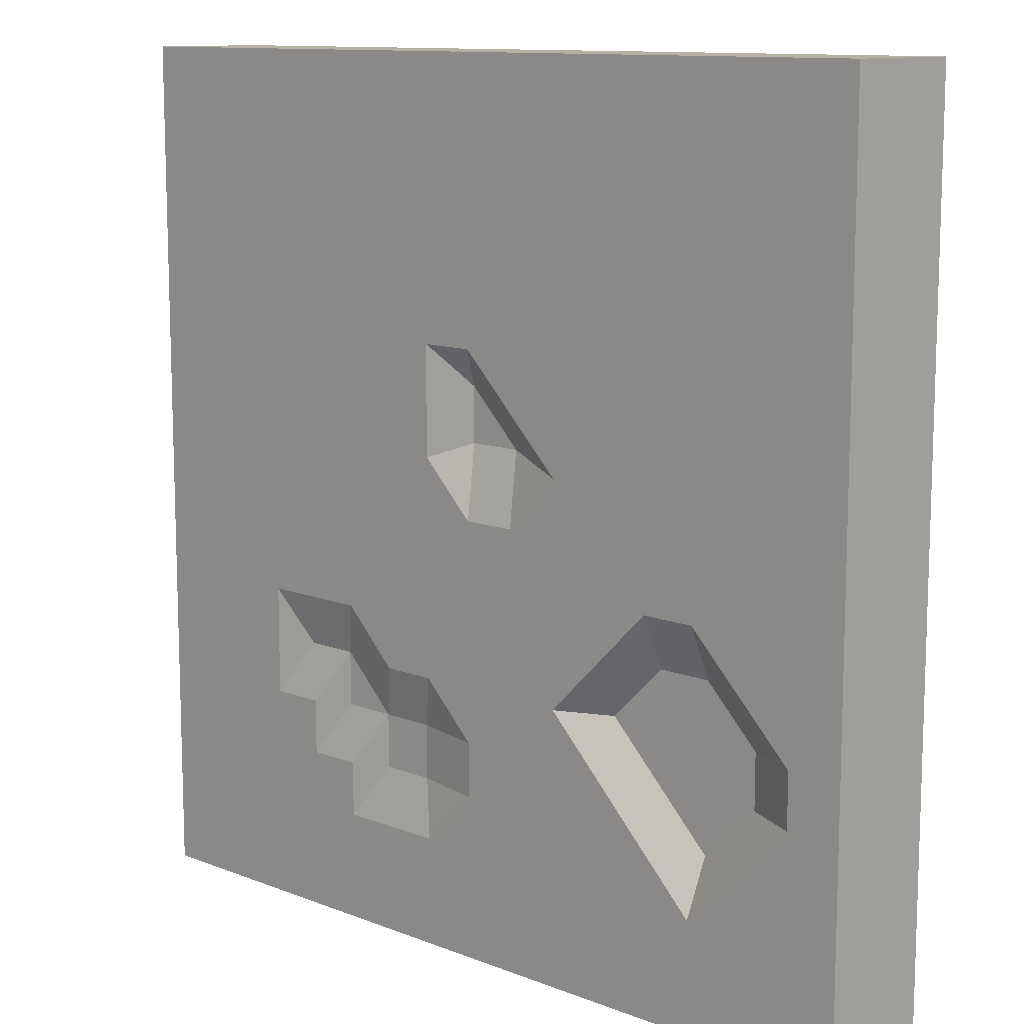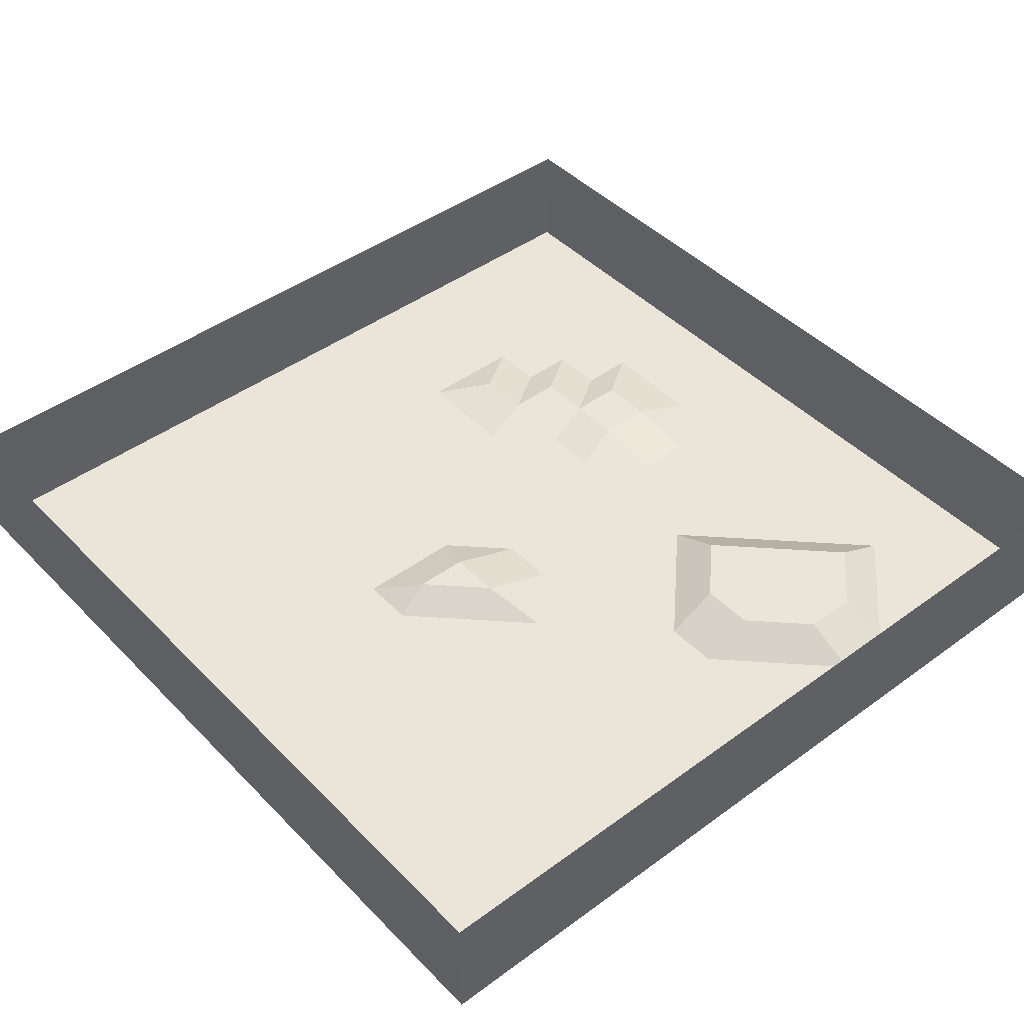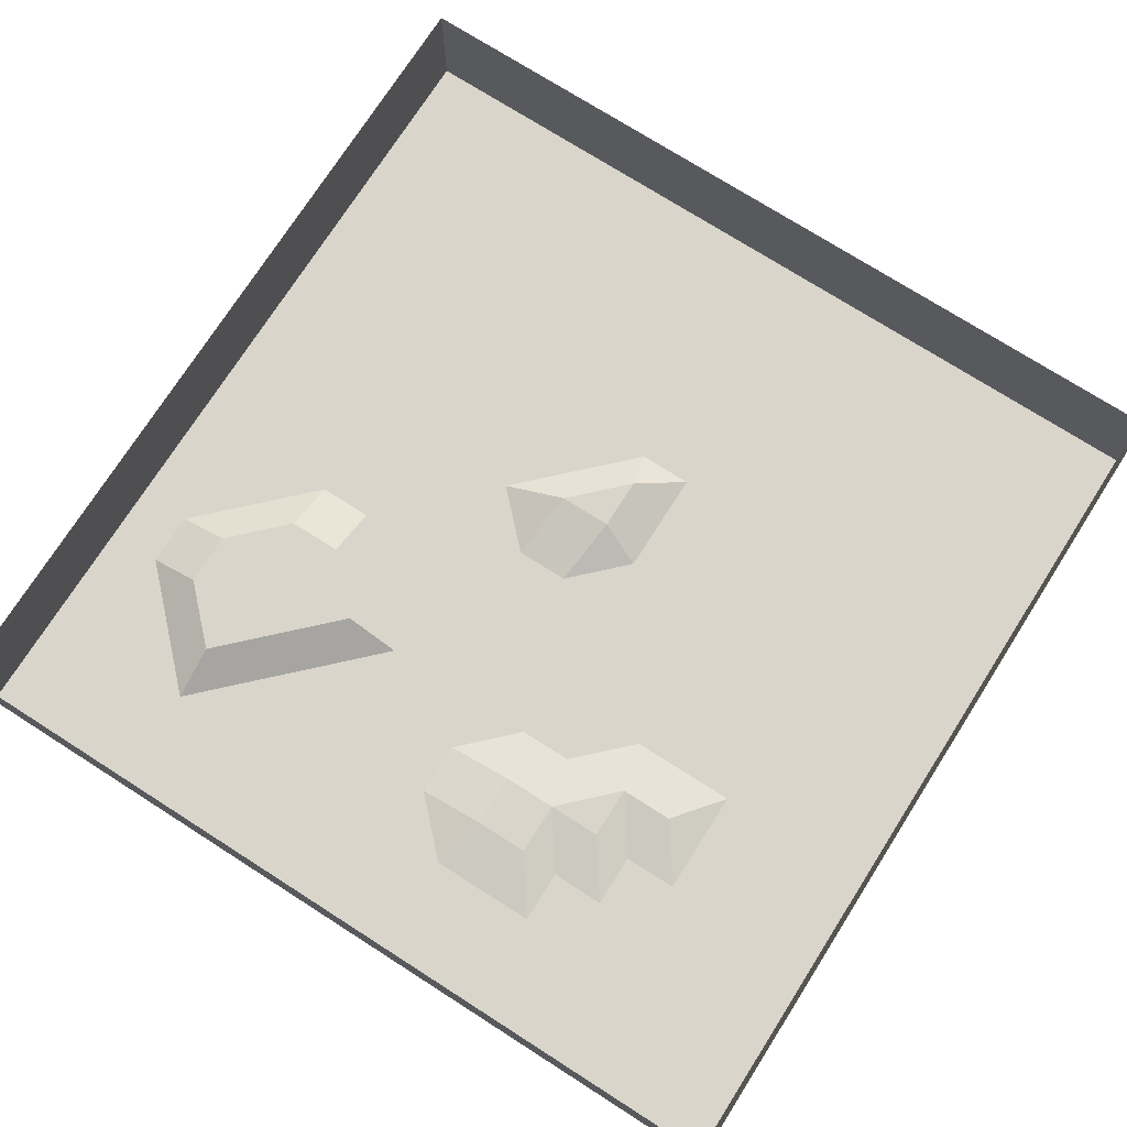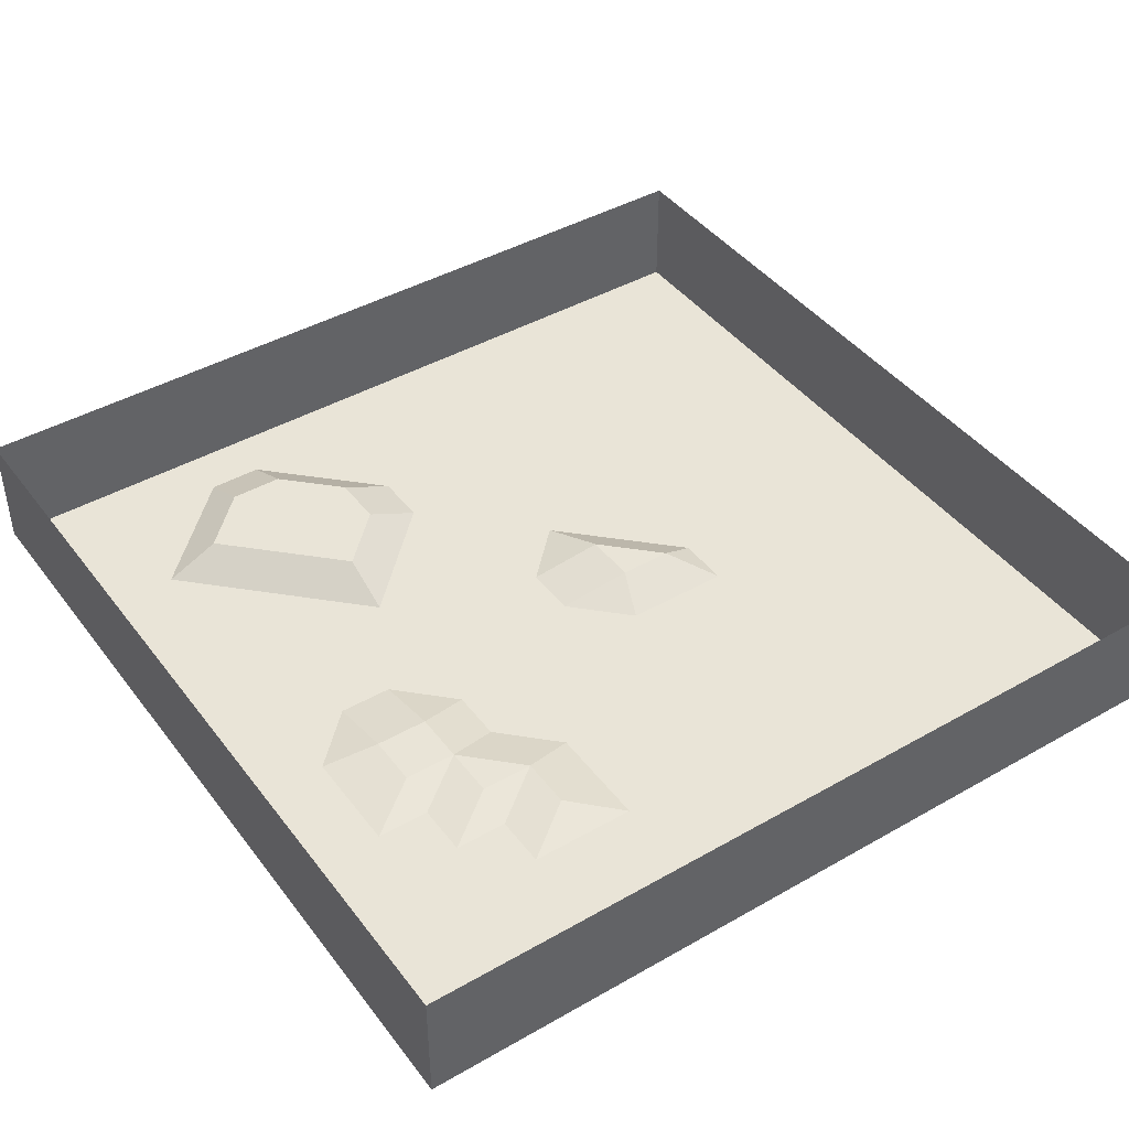
<metadata>
{"format":"obj","ext":"obj","renderer":"f3d","projection":"perspective","resolution":1024,"background":"white","views":[{"elev":11.5,"azim":43.3,"up":"+Z"},{"elev":44.5,"azim":49.5,"up":"+Y"},{"elev":74.4,"azim":-147.5,"up":"+Y"},{"elev":42.9,"azim":-124.2,"up":"+Y"}]}
</metadata>
<code>
o Plane
v 20 0 -20
v -20 0 -20
v 20 0 20
v -20 0 20
v 20 0 0
v 0 0 -20
v -20 0 0
v 0 0 20
v 0 0 0
v 20 0 -10
v -10 0 -20
v -20 0 10
v 10 0 20
v 20 0 10
v 10 0 -20
v -20 0 -10
v -10 0 20
v 0 0 10
v 0 0 -10
v 10 0 0
v -10 0 0
v -10 0 -10
v 10 1.14 -10
v 10 0 10
v -10 0 10
v 20 0 -15
v -15 0 -20
v -20 0 15
v 15 0 20
v 20 0 5
v 5 0 -20
v -20 0 -5
v -5 0 20
v 0 0 15
v 0 0 -5
v 15 0 0
v -5 0 0
v 20 0 -5
v -5 0 -20
v -20 0 5
v 5 0 20
v 20 0 15
v 15 0 -20
v -20 0 -15
v -15 0 20
v -0.4301 0.8551 5.782
v 0 0 -15
v 5 0 0
v -15 0 0
v -10 0 -5
v -10 0 -15
v -5.66 0.5392 -9.914
v -15 0 -10
v 10 1.14 -5
v 10 0 -15
v 15 1.14 -10
v 5 0 -10
v 10 0 15
v 10 0 5
v 15 0 10
v 5 0 10
v -10 0 15
v -10 0 5
v -5 0 10
v -15 0 10
v -15 0 5
v -5 0 5
v -5 0 15
v 5 0 5
v 15 0 5
v 15 0 15
v 5 0 -15
v 15 0 -15
v 15 0 -5
v -15 0 -15
v -5 0 -15
v -5 0 -5
v -15 0 -5
v 5 0 -5
v 5 0 15
v -15 0 15
v 20 0 -17.5
v -17.5 0 -20
v -20 0 17.5
v 17.5 0 20
v 20 0 2.5
v 2.5 0 -20
v -20 0 -2.5
v -2.5 0 20
v 0 0 17.5
v 0 0 -2.5
v 17.5 0 0
v -2.5 0 0
v 20 0 -7.5
v -7.5 0 -20
v -20 0 7.5
v 7.5 0 20
v 20 0 12.5
v 12.5 0 -20
v -20 0 -12.5
v -12.5 0 20
v 0 0 7.5
v 0 0 -12.5
v 7.5 0 0
v -12.5 0 0
v -10 0 -2.5
v -10 0 -12.5
v -3.16 0.5392 -9.914
v -12.5 0 -10
v 10 0 -2.5
v 10 0 -12.5
v 17.5 0 -10
v 7.5 0 -10
v 10 0 17.5
v 10 0 7.5
v 17.5 0 10
v 7.5 0 10
v -10 0 17.5
v -10 0 7.5
v -2.5 0 10
v -12.5 0 10
v 20 0 -12.5
v -12.5 0 -20
v -20 0 12.5
v 12.5 0 20
v 20 0 7.5
v 7.5 0 -20
v -20 0 -7.5
v -7.5 0 20
v 0 0 12.5
v 0 0 -7.5
v 12.5 0 0
v -7.5 0 0
v 20 0 -2.5
v -2.5 0 -20
v -20 0 2.5
v 2.5 0 20
v 20 0 17.5
v 17.5 0 -20
v -20 0 -17.5
v -17.5 0 20
v -0.4301 0.8551 3.282
v 0 0 -17.5
v 2.5 0 0
v -17.5 0 0
v -10.66 0.5392 -7.414
v -10 0 -17.5
v -8.16 0.5392 -9.914
v -17.5 0 -10
v 10 1.14 -7.5
v 10 0 -17.5
v 12.5 1.14 -10
v 2.5 0 -10
v 10 0 12.5
v 10 0 2.5
v 12.5 0 10
v 2.5 0 10
v -10 0 12.5
v -10 0 2.5
v -7.5 0 10
v -17.5 0 10
v -15 0 7.5
v -15 0 2.5
v -12.5 0 5
v -17.5 0 5
v -5 0 7.5
v -5 0 2.5
v -2.5 0 5
v -7.5 0 5
v -5 0 17.5
v -5 0 12.5
v -2.5 0 15
v -7.5 0 15
v 5 0 7.5
v 5 0 2.5
v 7.5 0 5
v 2.5 0 5
v 15 0 7.5
v 15 0 2.5
v 17.5 0 5
v 12.5 0 5
v 15 0 17.5
v 15 0 12.5
v 17.5 0 15
v 12.5 0 15
v 5 0 -12.5
v 5 0 -17.5
v 7.5 0 -15
v 2.5 0 -15
v 15 0 -12.5
v 15 0 -17.5
v 17.5 0 -15
v 12.5 0 -15
v 15 0 -2.5
v 15 1.14 -7.5
v 17.5 0 -5
v 12.5 1.14 -5
v -15 0 -12.5
v -15 0 -17.5
v -12.5 0 -15
v -17.5 0 -15
v -5.66 0.5392 -12.41
v -5 0 -17.5
v -2.5 0 -15
v -7.5 0 -15
v -5 0 -2.5
v -5 0 -7.5
v -2.5 0 -5
v -7.5 0 -5
v -15 0 -2.5
v -15 0 -7.5
v -12.5 0 -5
v -17.5 0 -5
v 5 0 -2.5
v 5 0 -7.5
v 7.5 0 -5
v 2.5 0 -5
v 5 0 17.5
v 5 0 12.5
v 7.5 0 15
v 2.5 0 15
v -15 0 17.5
v -15 0 12.5
v -12.5 0 15
v -17.5 0 15
v -17.5 0 12.5
v -12.5 0 12.5
v -12.5 0 17.5
v 2.5 0 12.5
v 7.5 0 12.5
v 7.5 0 17.5
v 2.5 0 -7.5
v 7.5 1.14 -7.5
v 7.5 0 -2.5
v -17.5 0 -7.5
v -12.5 0 -7.5
v -12.5 0 -2.5
v -8.16 0.5392 -7.414
v -2.5 0 -7.5
v -2.5 0 -2.5
v -7.5 0 -17.5
v -2.5 0 -17.5
v -3.16 0.5392 -12.41
v -17.5 0 -17.5
v -12.5 0 -17.5
v -12.5 0 -12.5
v 12.5 1.14 -7.5
v 17.5 0 -7.5
v 17.5 0 -2.5
v 12.5 0 -17.5
v 17.5 0 -17.5
v 17.5 0 -12.5
v 2.5 0 -17.5
v 7.5 0 -17.5
v 7.5 0 -12.5
v 12.5 0 12.5
v 17.5 0 12.5
v 17.5 0 17.5
v 12.5 0 2.5
v 17.5 0 2.5
v 17.5 0 7.5
v 2.07 0.8551 3.282
v 7.5 0 2.5
v 7.5 0 7.5
v -7.5 0 12.5
v -2.5 0 12.5
v -2.5 0 17.5
v -7.5 0 2.5
v -2.5 0 2.5
v -2.5 0 7.5
v -17.5 0 2.5
v -12.5 0 2.5
v -12.5 0 7.5
v -17.5 0 7.5
v -7.5 0 7.5
v -7.5 0 17.5
v 2.5 0 7.5
v 12.5 0 7.5
v 12.5 0 17.5
v 2.5 0 -12.5
v 12.5 1.14 -12.5
v 12.5 0 -2.5
v -17.5 0 -12.5
v -7.5 0 -12.5
v -7.5 0 -2.5
v -17.5 0 -2.5
v 2.5 0 -2.5
v 2.5 0 17.5
v -17.5 0 17.5
v 20 5.564 -20
v -20 5.564 -20
v 20 5.564 20
v -20 5.564 20
v 20 5.564 0
v 0 5.564 -20
v -20 5.564 0
v 0 5.564 20
v 20 5.564 -10
v -10 5.564 -20
v -20 5.564 10
v 10 5.564 20
v 20 5.564 10
v 10 5.564 -20
v -20 5.564 -10
v -10 5.564 20
v 20 5.564 -15
v -15 5.564 -20
v -20 5.564 15
v 15 5.564 20
v 20 5.564 5
v 5 5.564 -20
v -20 5.564 -5
v -5 5.564 20
v 20 5.564 -5
v -5 5.564 -20
v -20 5.564 5
v 5 5.564 20
v 20 5.564 15
v 15 5.564 -20
v -20 5.564 -15
v -15 5.564 20
v 20 5.564 -17.5
v -17.5 5.564 -20
v -20 5.564 17.5
v 17.5 5.564 20
v 20 5.564 2.5
v 2.5 5.564 -20
v -20 5.564 -2.5
v -2.5 5.564 20
v 20 5.564 -7.5
v -7.5 5.564 -20
v -20 5.564 7.5
v 7.5 5.564 20
v 20 5.564 12.5
v 12.5 5.564 -20
v -20 5.564 -12.5
v -12.5 5.564 20
v 20 5.564 -12.5
v -12.5 5.564 -20
v -20 5.564 12.5
v 12.5 5.564 20
v 20 5.564 7.5
v 7.5 5.564 -20
v -20 5.564 -7.5
v -7.5 5.564 20
v 20 5.564 -2.5
v -2.5 5.564 -20
v -20 5.564 2.5
v 2.5 5.564 20
v 20 5.564 17.5
v 17.5 5.564 -20
v -20 5.564 -17.5
v -17.5 5.564 20
f 84 141 289
f 90 137 288
f 91 144 287
f 88 145 286
f 106 133 285
f 107 148 284
f 100 149 283
f 110 132 282
f 281 23 152
f 103 153 280
f 114 125 279
f 115 156 278
f 102 157 277
f 118 129 276
f 119 160 275
f 96 161 274
f 162 121 273
f 163 164 272
f 136 165 271
f 166 120 270
f 167 168 269
f 159 169 268
f 170 89 267
f 171 172 266
f 158 173 265
f 174 117 264
f 175 176 263
f 262 46 177
f 178 116 261
f 179 180 260
f 155 181 259
f 182 85 258
f 183 184 257
f 154 185 256
f 186 113 255
f 187 188 254
f 143 189 253
f 190 112 252
f 191 192 251
f 151 193 250
f 194 92 249
f 248 74 196
f 150 197 247
f 198 109 246
f 199 200 245
f 140 201 244
f 202 108 243
f 203 204 242
f 147 205 241
f 206 93 240
f 207 208 239
f 238 50 209
f 210 105 237
f 211 212 236
f 128 213 235
f 214 104 234
f 215 216 233
f 131 217 232
f 218 97 231
f 219 220 230
f 130 221 229
f 222 101 228
f 223 224 227
f 124 225 226
f 226 81 223
f 161 223 65
f 12 226 161
f 227 62 158
f 121 158 25
f 65 227 121
f 228 17 118
f 224 118 62
f 81 228 224
f 229 80 219
f 157 219 61
f 18 229 157
f 230 58 154
f 117 154 24
f 61 230 117
f 231 13 114
f 220 114 58
f 80 231 220
f 232 79 215
f 153 215 57
f 19 232 153
f 233 54 150
f 23 233 150
f 113 215 233
f 234 20 110
f 216 110 54
f 79 234 216
f 235 78 211
f 149 211 53
f 16 235 149
f 146 212 50
f 109 146 22
f 53 236 109
f 237 21 106
f 212 106 50
f 78 237 212
f 207 209 77
f 52 238 207
f 22 238 148
f 239 35 131
f 19 239 131
f 108 207 239
f 240 9 91
f 208 91 35
f 77 240 208
f 241 76 203
f 95 203 39
f 11 241 95
f 242 47 143
f 135 143 6
f 39 242 135
f 243 19 103
f 204 103 47
f 76 243 204
f 244 75 199
f 83 199 27
f 2 244 83
f 245 51 147
f 123 147 11
f 27 245 123
f 246 22 107
f 200 107 51
f 75 246 200
f 195 197 74
f 152 195 56
f 23 247 152
f 248 38 94
f 112 94 10
f 56 248 112
f 249 5 134
f 196 134 38
f 74 249 196
f 250 73 191
f 99 191 43
f 15 250 99
f 251 26 82
f 139 82 1
f 43 251 139
f 252 10 122
f 192 122 26
f 73 252 192
f 253 72 187
f 87 187 31
f 6 253 87
f 254 55 151
f 127 151 15
f 31 254 127
f 111 113 23
f 188 111 55
f 72 255 188
f 256 71 183
f 156 183 60
f 24 256 156
f 257 42 98
f 116 98 14
f 60 257 116
f 258 3 138
f 184 138 42
f 71 258 184
f 259 70 179
f 132 179 36
f 20 259 132
f 260 30 86
f 92 86 5
f 36 260 92
f 261 14 126
f 180 126 30
f 70 261 180
f 175 177 69
f 144 175 48
f 9 262 144
f 263 59 155
f 104 155 20
f 48 263 104
f 264 24 115
f 176 115 59
f 69 264 176
f 265 68 171
f 160 171 64
f 25 265 160
f 266 34 130
f 120 130 18
f 64 266 120
f 267 8 90
f 172 90 34
f 68 267 172
f 268 67 167
f 133 167 37
f 21 268 133
f 142 168 46
f 9 269 142
f 37 269 93
f 270 18 102
f 46 270 102
f 67 270 168
f 271 66 163
f 145 163 49
f 7 271 145
f 272 63 159
f 105 159 21
f 49 272 105
f 273 25 119
f 164 119 63
f 66 273 164
f 274 65 162
f 165 162 66
f 40 274 165
f 275 64 166
f 169 166 67
f 63 275 169
f 276 33 170
f 173 170 68
f 62 276 173
f 277 61 174
f 177 174 69
f 177 102 277
f 278 60 178
f 181 178 70
f 59 278 181
f 279 29 182
f 185 182 71
f 58 279 185
f 280 57 186
f 189 186 72
f 47 280 189
f 281 56 190
f 193 190 73
f 193 111 281
f 282 36 194
f 74 282 194
f 54 282 197
f 283 53 198
f 201 198 75
f 44 283 201
f 284 52 202
f 205 202 76
f 51 284 205
f 285 37 206
f 209 206 77
f 50 285 209
f 286 49 210
f 213 210 78
f 32 286 213
f 287 48 214
f 217 214 79
f 35 287 217
f 288 41 218
f 221 218 80
f 34 288 221
f 289 45 222
f 225 222 81
f 28 289 225
f 42 334 98
f 85 292 3
f 13 341 125
f 138 318 42
f 43 335 99
f 86 294 5
f 14 342 126
f 139 319 43
f 44 336 100
f 87 295 6
f 15 343 127
f 140 320 44
f 45 337 101
f 88 296 7
f 16 344 128
f 141 321 45
f 89 297 8
f 17 345 129
f 94 298 10
f 5 346 134
f 26 322 82
f 95 299 11
f 6 347 135
f 122 306 26
f 96 300 12
f 27 323 83
f 7 348 136
f 123 307 27
f 97 301 13
f 28 324 84
f 8 349 137
f 124 308 28
f 98 302 14
f 29 325 85
f 3 350 138
f 125 309 29
f 99 303 15
f 30 326 86
f 1 351 139
f 126 310 30
f 100 304 16
f 31 327 87
f 2 352 140
f 127 311 31
f 101 305 17
f 32 328 88
f 4 353 141
f 128 312 32
f 33 329 89
f 129 313 33
f 38 330 94
f 134 314 38
f 39 331 95
f 82 290 1
f 10 338 122
f 135 315 39
f 40 332 96
f 83 291 2
f 136 316 40
f 11 339 123
f 41 333 97
f 84 293 4
f 137 317 41
f 12 340 124
f 84 4 141
f 90 8 137
f 91 9 144
f 88 7 145
f 106 21 133
f 107 22 148
f 100 16 149
f 110 20 132
f 281 111 23
f 103 19 153
f 114 13 125
f 115 24 156
f 102 18 157
f 118 17 129
f 119 25 160
f 96 12 161
f 162 65 121
f 163 66 164
f 136 40 165
f 166 64 120
f 167 67 168
f 159 63 169
f 170 33 89
f 171 68 172
f 158 62 173
f 174 61 117
f 175 69 176
f 262 142 46
f 178 60 116
f 179 70 180
f 155 59 181
f 182 29 85
f 183 71 184
f 154 58 185
f 186 57 113
f 187 72 188
f 143 47 189
f 190 56 112
f 191 73 192
f 151 55 193
f 194 36 92
f 248 195 74
f 150 54 197
f 198 53 109
f 199 75 200
f 140 44 201
f 202 52 108
f 203 76 204
f 147 51 205
f 206 37 93
f 207 77 208
f 238 146 50
f 210 49 105
f 211 78 212
f 128 32 213
f 214 48 104
f 215 79 216
f 131 35 217
f 218 41 97
f 219 80 220
f 130 34 221
f 222 45 101
f 223 81 224
f 124 28 225
f 226 225 81
f 161 226 223
f 12 124 226
f 227 224 62
f 121 227 158
f 65 223 227
f 228 101 17
f 224 228 118
f 81 222 228
f 229 221 80
f 157 229 219
f 18 130 229
f 230 220 58
f 117 230 154
f 61 219 230
f 231 97 13
f 220 231 114
f 80 218 231
f 232 217 79
f 153 232 215
f 19 131 232
f 233 216 54
f 23 113 233
f 113 57 215
f 234 104 20
f 216 234 110
f 79 214 234
f 235 213 78
f 149 235 211
f 16 128 235
f 146 236 212
f 109 236 146
f 53 211 236
f 237 105 21
f 212 237 106
f 78 210 237
f 207 238 209
f 52 148 238
f 22 146 238
f 239 208 35
f 19 108 239
f 108 52 207
f 240 93 9
f 208 240 91
f 77 206 240
f 241 205 76
f 95 241 203
f 11 147 241
f 242 204 47
f 135 242 143
f 39 203 242
f 243 108 19
f 204 243 103
f 76 202 243
f 244 201 75
f 83 244 199
f 2 140 244
f 245 200 51
f 123 245 147
f 27 199 245
f 246 109 22
f 200 246 107
f 75 198 246
f 195 247 197
f 152 247 195
f 23 150 247
f 248 196 38
f 112 248 94
f 56 195 248
f 249 92 5
f 196 249 134
f 74 194 249
f 250 193 73
f 99 250 191
f 15 151 250
f 251 192 26
f 139 251 82
f 43 191 251
f 252 112 10
f 192 252 122
f 73 190 252
f 253 189 72
f 87 253 187
f 6 143 253
f 254 188 55
f 127 254 151
f 31 187 254
f 111 255 113
f 188 255 111
f 72 186 255
f 256 185 71
f 156 256 183
f 24 154 256
f 257 184 42
f 116 257 98
f 60 183 257
f 258 85 3
f 184 258 138
f 71 182 258
f 259 181 70
f 132 259 179
f 20 155 259
f 260 180 30
f 92 260 86
f 36 179 260
f 261 116 14
f 180 261 126
f 70 178 261
f 175 262 177
f 144 262 175
f 9 142 262
f 263 176 59
f 104 263 155
f 48 175 263
f 264 117 24
f 176 264 115
f 69 174 264
f 265 173 68
f 160 265 171
f 25 158 265
f 266 172 34
f 120 266 130
f 64 171 266
f 267 89 8
f 172 267 90
f 68 170 267
f 268 169 67
f 133 268 167
f 21 159 268
f 142 269 168
f 9 93 269
f 37 167 269
f 270 120 18
f 46 168 270
f 67 166 270
f 271 165 66
f 145 271 163
f 7 136 271
f 272 164 63
f 105 272 159
f 49 163 272
f 273 121 25
f 164 273 119
f 66 162 273
f 274 161 65
f 165 274 162
f 40 96 274
f 275 160 64
f 169 275 166
f 63 119 275
f 276 129 33
f 173 276 170
f 62 118 276
f 277 157 61
f 177 277 174
f 177 46 102
f 278 156 60
f 181 278 178
f 59 115 278
f 279 125 29
f 185 279 182
f 58 114 279
f 280 153 57
f 189 280 186
f 47 103 280
f 281 152 56
f 193 281 190
f 193 55 111
f 282 132 36
f 74 197 282
f 54 110 282
f 283 149 53
f 201 283 198
f 44 100 283
f 284 148 52
f 205 284 202
f 51 107 284
f 285 133 37
f 209 285 206
f 50 106 285
f 286 145 49
f 213 286 210
f 32 88 286
f 287 144 48
f 217 287 214
f 35 91 287
f 288 137 41
f 221 288 218
f 34 90 288
f 289 141 45
f 225 289 222
f 28 84 289
f 42 318 334
f 85 325 292
f 13 301 341
f 138 350 318
f 43 319 335
f 86 326 294
f 14 302 342
f 139 351 319
f 44 320 336
f 87 327 295
f 15 303 343
f 140 352 320
f 45 321 337
f 88 328 296
f 16 304 344
f 141 353 321
f 89 329 297
f 17 305 345
f 94 330 298
f 5 294 346
f 26 306 322
f 95 331 299
f 6 295 347
f 122 338 306
f 96 332 300
f 27 307 323
f 7 296 348
f 123 339 307
f 97 333 301
f 28 308 324
f 8 297 349
f 124 340 308
f 98 334 302
f 29 309 325
f 3 292 350
f 125 341 309
f 99 335 303
f 30 310 326
f 1 290 351
f 126 342 310
f 100 336 304
f 31 311 327
f 2 291 352
f 127 343 311
f 101 337 305
f 32 312 328
f 4 293 353
f 128 344 312
f 33 313 329
f 129 345 313
f 38 314 330
f 134 346 314
f 39 315 331
f 82 322 290
f 10 298 338
f 135 347 315
f 40 316 332
f 83 323 291
f 136 348 316
f 11 299 339
f 41 317 333
f 84 324 293
f 137 349 317
f 12 300 340

</code>
